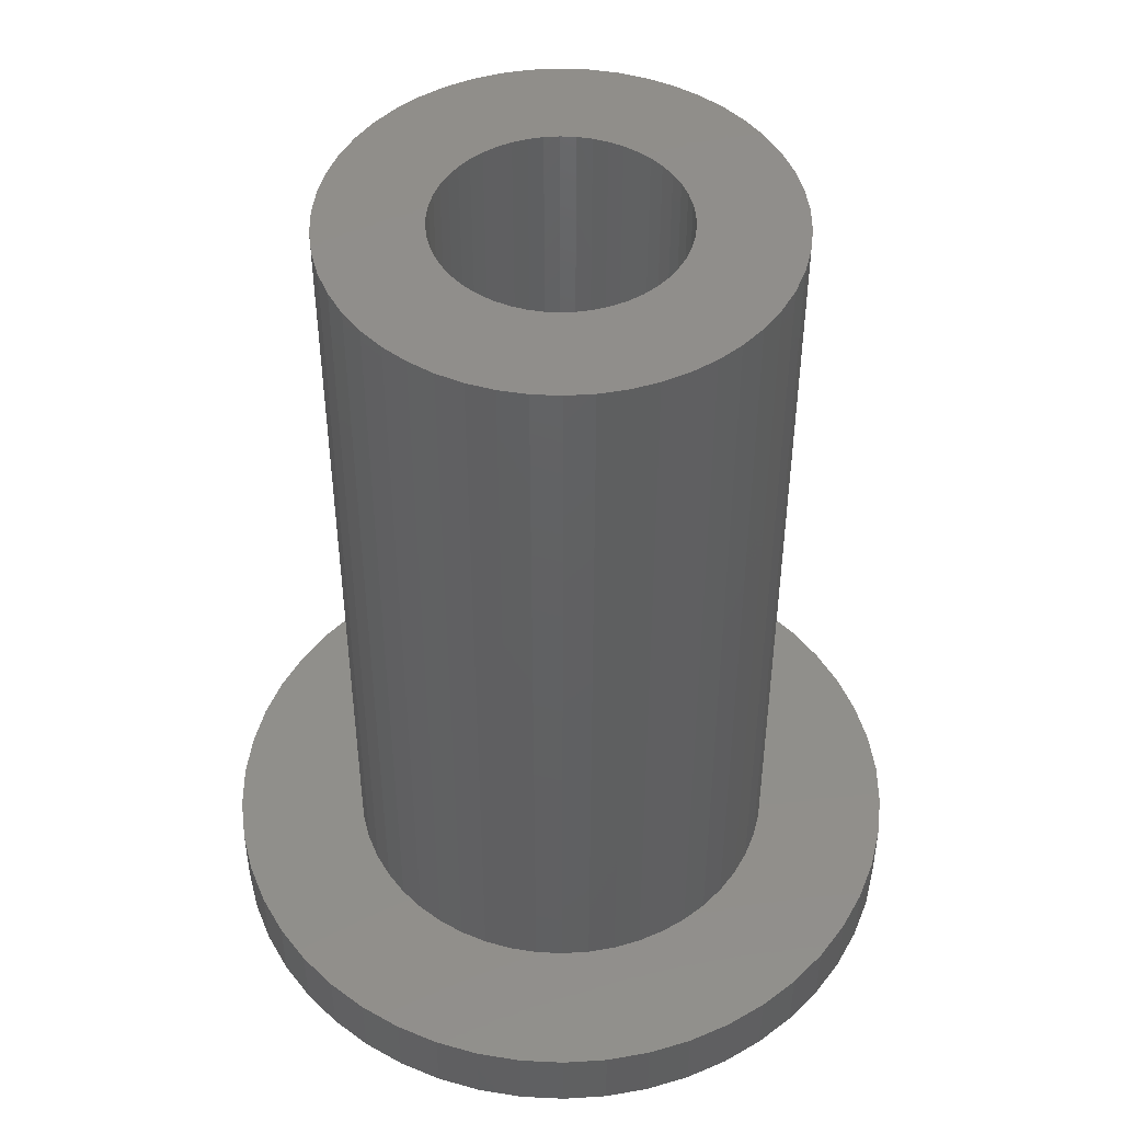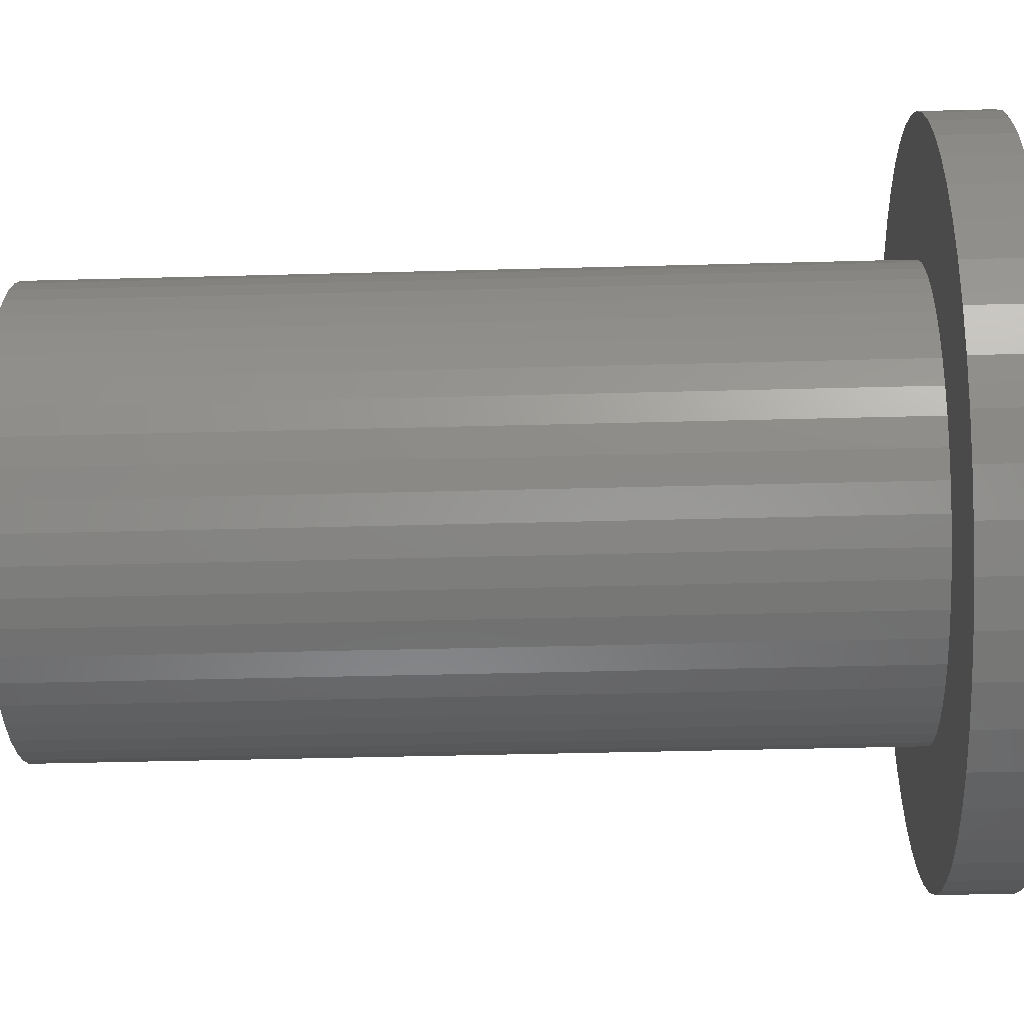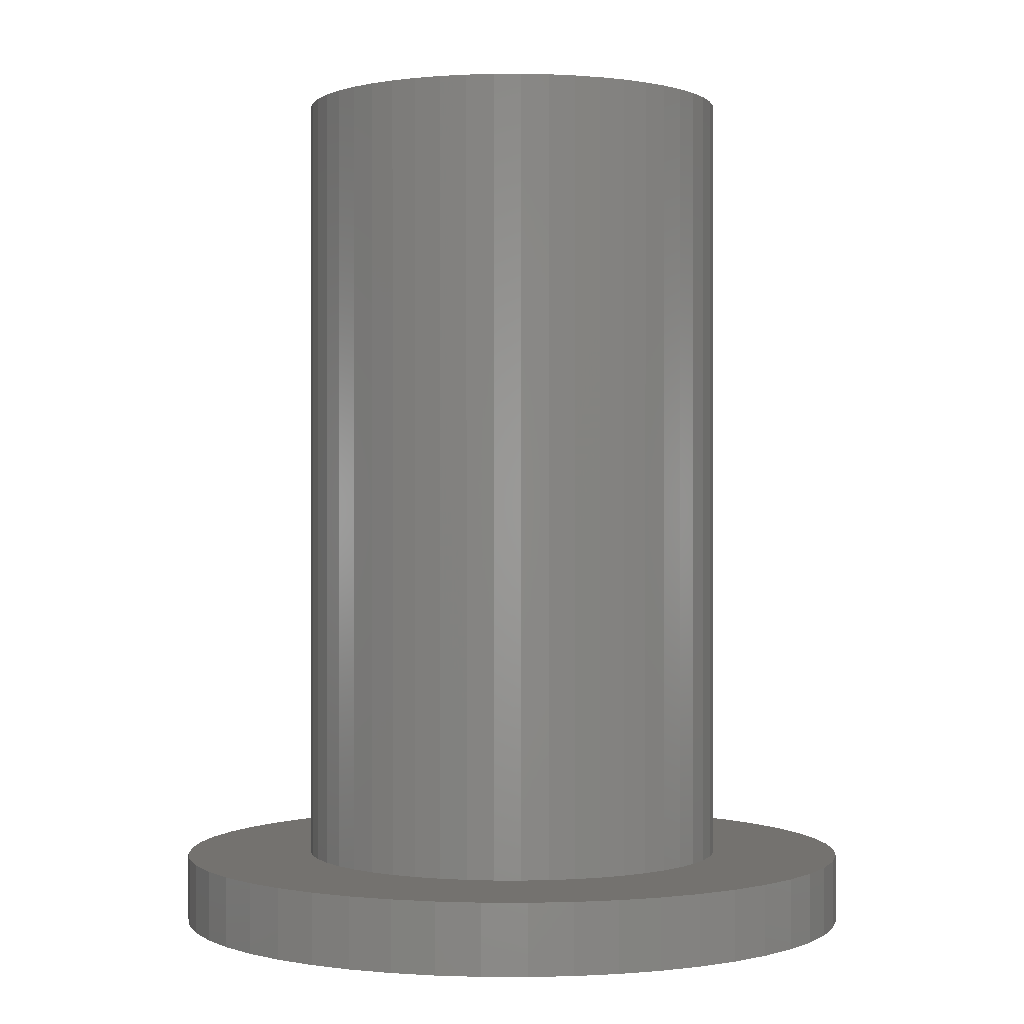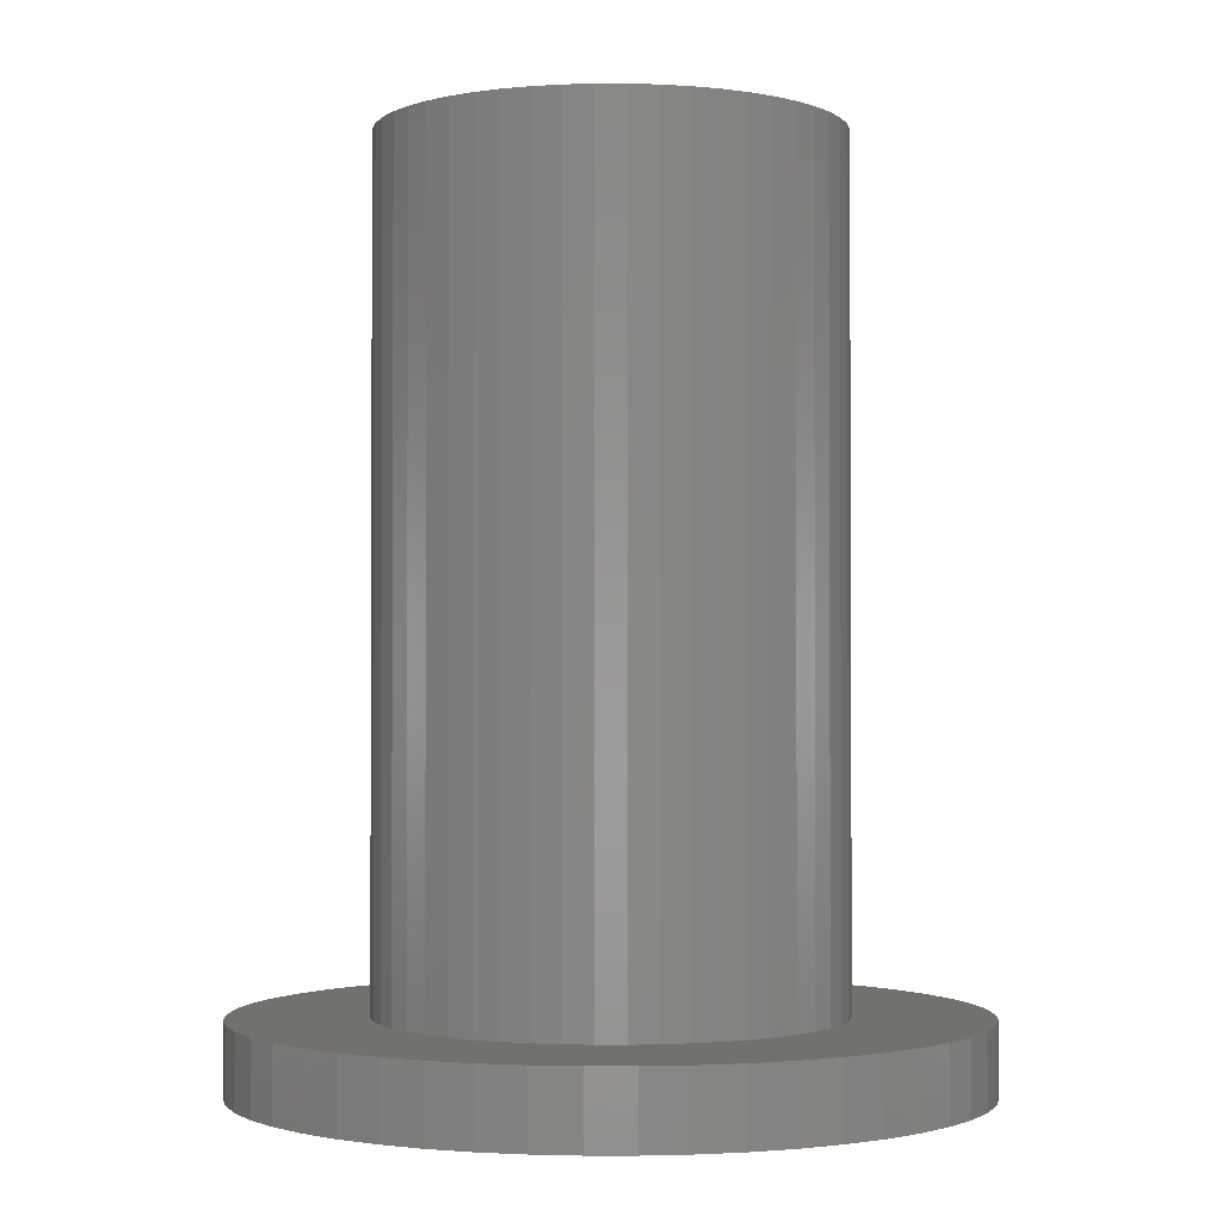
<metadata>
{"format":"stl","ext":"stl","renderer":"f3d","projection":"perspective","resolution":1024,"background":"white","views":[{"elev":47.5,"azim":161.6,"up":"+Z"},{"elev":-40.8,"azim":91.9,"up":"+Y"},{"elev":0.1,"azim":-49.2,"up":"+Z"},{"elev":-1.6,"azim":144.0,"up":"+Z"}]}
</metadata>
<code>
# stl→obj: 300 verts, 596 faces
v 22.5 0 10
v 22.48 0.3133 0.8
v 22.48 0.3133 10
v 22.5 0 0.8
v 17.5 0 0.8
v 17.52 0.3133 10
v 17.52 0.3133 0.8
v 17.5 0 10
v 20.16 2.495 0.8
v 19.84 2.495 10
v 20.16 2.495 10
v 19.84 2.495 0.8
v 19.84 -2.495 0.8
v 20.16 -2.495 10
v 19.84 -2.495 10
v 20.16 -2.495 0.8
v 21.82 1.711 0.8
v 21.59 1.926 10
v 21.82 1.711 10
v 21.59 1.926 0.8
v 18.41 1.926 0.8
v 18.18 1.711 10
v 18.41 1.926 10
v 18.18 1.711 0.8
v 19.23 2.378 0.8
v 18.94 2.262 10
v 19.23 2.378 10
v 18.94 2.262 0.8
v 22.32 0.9203 10
v 22.19 1.204 0.8
v 22.19 1.204 10
v 22.32 0.9203 0.8
v 21.06 2.262 0.8
v 20.77 2.378 10
v 21.06 2.262 10
v 20.77 2.378 0.8
v 20.47 2.456 10
v 20.47 2.456 0.8
v 21.34 2.111 0.8
v 21.34 2.111 10
v 17.68 0.9203 0.8
v 17.81 1.204 10
v 17.81 1.204 0.8
v 17.68 0.9203 10
v 21.35 0 10
v 21.34 0.1692 10
v 22.42 0.6217 10
v 22.48 -0.3133 10
v 21.31 0.3357 10
v 21.34 -0.1692 10
v 21.26 0.497 10
v 22.42 -0.6217 10
v 21.18 0.6504 10
v 22.02 1.469 10
v 21.31 -0.3357 10
v 21.09 0.7935 10
v 22.32 -0.9203 10
v 20.98 0.9241 10
v 21.26 -0.497 10
v 22.19 -1.204 10
v 20.86 1.04 10
v 20.72 1.14 10
v 20.57 1.222 10
v 20.42 1.284 10
v 20.25 1.326 10
v 20.08 1.347 10
v 19.92 1.347 10
v 19.75 1.326 10
v 19.53 2.456 10
v 19.58 1.284 10
v 19.43 1.222 10
v 19.28 1.14 10
v 18.66 2.111 10
v 19.14 1.04 10
v 19.02 0.9241 10
v 18.91 0.7935 10
v 17.98 1.469 10
v 18.82 0.6504 10
v 18.74 0.497 10
v 21.18 -0.6504 10
v 22.02 -1.469 10
v 21.09 -0.7935 10
v 21.82 -1.711 10
v 20.98 -0.9241 10
v 21.59 -1.926 10
v 20.86 -1.04 10
v 21.34 -2.111 10
v 20.72 -1.14 10
v 21.06 -2.262 10
v 20.57 -1.222 10
v 20.77 -2.378 10
v 20.42 -1.284 10
v 20.47 -2.456 10
v 20.25 -1.326 10
v 20.08 -1.347 10
v 19.92 -1.347 10
v 19.75 -1.326 10
v 19.53 -2.456 10
v 19.58 -1.284 10
v 19.23 -2.378 10
v 19.43 -1.222 10
v 18.94 -2.262 10
v 19.28 -1.14 10
v 18.66 -2.111 10
v 19.14 -1.04 10
v 18.41 -1.926 10
v 19.02 -0.9241 10
v 18.18 -1.711 10
v 18.91 -0.7935 10
v 17.98 -1.469 10
v 18.82 -0.6504 10
v 17.81 -1.204 10
v 18.74 -0.497 10
v 17.68 -0.9203 10
v 18.69 -0.3357 10
v 17.58 -0.6217 10
v 18.66 -0.1692 10
v 17.52 -0.3133 10
v 18.65 0 10
v 18.69 0.3357 10
v 17.58 0.6217 10
v 18.66 0.1692 10
v 19.53 2.456 0.8
v 23.97 -0.5013 0
v 23.97 0.5013 0
v 24 0 0
v 23.87 -0.9948 0
v 23.87 0.9948 0
v 23.72 -1.472 0
v 23.72 1.472 0
v 23.51 -1.927 0
v 23.51 1.927 0
v 23.24 -2.351 0
v 23.24 2.351 0
v 22.92 -2.738 0
v 22.92 2.738 0
v 22.55 -3.082 0
v 22.55 3.082 0
v 22.14 -3.377 0
v 22.14 3.377 0
v 21.7 -3.619 0
v 21.7 3.619 0
v 21.24 -3.804 0
v 21.24 3.804 0
v 20.75 -3.929 0
v 20.75 3.929 0
v 20.25 -3.992 0
v 20.25 3.992 0
v 19.75 -3.992 0
v 19.75 3.992 0
v 19.25 -3.929 0
v 19.25 3.929 0
v 18.76 -3.804 0
v 18.76 3.804 0
v 18.3 -3.619 0
v 18.3 3.619 0
v 17.86 -3.377 0
v 17.86 3.377 0
v 17.45 -3.082 0
v 17.45 3.082 0
v 17.08 -2.738 0
v 17.08 2.738 0
v 16.76 -2.351 0
v 16.76 2.351 0
v 16.49 -1.927 0
v 16.49 1.927 0
v 16.28 -1.472 0
v 16.28 1.472 0
v 16.13 -0.9948 0
v 16.13 0.9948 0
v 16.03 -0.5013 0
v 16.03 0.5013 0
v 16 0 0
v 20.47 -2.456 0.8
v 22.42 0.6217 0.8
v 22.02 1.469 0.8
v 17.98 1.469 0.8
v 17.58 0.6217 0.8
v 18.66 2.111 0.8
v 22.48 -0.3133 0.8
v 22.32 -0.9203 0.8
v 22.19 -1.204 0.8
v 18.18 -1.711 0.8
v 18.41 -1.926 0.8
v 17.81 -1.204 0.8
v 17.68 -0.9203 0.8
v 17.98 -1.469 0.8
v 21.06 -2.262 0.8
v 21.34 -2.111 0.8
v 22.42 -0.6217 0.8
v 17.58 -0.6217 0.8
v 17.52 -0.3133 0.8
v 21.59 -1.926 0.8
v 21.82 -1.711 0.8
v 20.77 -2.378 0.8
v 22.02 -1.469 0.8
v 19.53 -2.456 0.8
v 19.23 -2.378 0.8
v 18.66 -2.111 0.8
v 18.94 -2.262 0.8
v 21.35 0 0.8
v 21.34 0.1692 0.8
v 18.66 0.1692 0.8
v 18.65 0 0.8
v 19.92 1.347 0.8
v 20.08 1.347 0.8
v 20.08 -1.347 0.8
v 19.92 -1.347 0.8
v 20.86 1.04 0.8
v 20.98 0.9241 0.8
v 19.02 0.9241 0.8
v 19.14 1.04 0.8
v 19.43 1.222 0.8
v 19.58 1.284 0.8
v 21.09 -0.7935 0.8
v 21.18 -0.6504 0.8
v 21.26 0.497 0.8
v 21.18 0.6504 0.8
v 21.31 0.3357 0.8
v 21.09 0.7935 0.8
v 20.42 1.284 0.8
v 20.57 1.222 0.8
v 20.72 1.14 0.8
v 18.82 0.6504 0.8
v 18.74 0.497 0.8
v 19.75 1.326 0.8
v 21.31 -0.3357 0.8
v 21.34 -0.1692 0.8
v 20.57 -1.222 0.8
v 20.42 -1.284 0.8
v 20.25 1.326 0.8
v 18.91 0.7935 0.8
v 18.69 0.3357 0.8
v 19.28 1.14 0.8
v 20.98 -0.9241 0.8
v 20.86 -1.04 0.8
v 20.72 -1.14 0.8
v 21.26 -0.497 0.8
v 18.82 -0.6504 0.8
v 18.91 -0.7935 0.8
v 20.25 -1.326 0.8
v 19.58 -1.284 0.8
v 19.43 -1.222 0.8
v 19.28 -1.14 0.8
v 19.14 -1.04 0.8
v 19.75 -1.326 0.8
v 19.02 -0.9241 0.8
v 18.74 -0.497 0.8
v 18.69 -0.3357 0.8
v 18.66 -0.1692 0.8
v 23.24 2.351 0.8
v 22.92 2.738 0.8
v 20.75 3.929 0.8
v 21.24 3.804 0.8
v 17.86 3.377 0.8
v 18.3 3.619 0.8
v 16.28 1.472 0.8
v 16.13 0.9948 0.8
v 23.87 -0.9948 0.8
v 23.97 -0.5013 0.8
v 21.7 3.619 0.8
v 16.03 0.5013 0.8
v 16 0 0.8
v 16.76 2.351 0.8
v 16.49 1.927 0.8
v 18.76 3.804 0.8
v 19.25 3.929 0.8
v 17.08 2.738 0.8
v 24 0 0.8
v 23.97 0.5013 0.8
v 23.72 -1.472 0.8
v 22.55 -3.082 0.8
v 22.14 -3.377 0.8
v 22.14 3.377 0.8
v 22.55 3.082 0.8
v 19.75 3.992 0.8
v 20.25 3.992 0.8
v 23.87 0.9948 0.8
v 23.72 1.472 0.8
v 23.51 1.927 0.8
v 23.51 -1.927 0.8
v 17.45 3.082 0.8
v 23.24 -2.351 0.8
v 22.92 -2.738 0.8
v 21.7 -3.619 0.8
v 21.24 -3.804 0.8
v 20.75 -3.929 0.8
v 20.25 -3.992 0.8
v 19.75 -3.992 0.8
v 19.25 -3.929 0.8
v 18.76 -3.804 0.8
v 18.3 -3.619 0.8
v 17.86 -3.377 0.8
v 17.45 -3.082 0.8
v 17.08 -2.738 0.8
v 16.76 -2.351 0.8
v 16.49 -1.927 0.8
v 16.28 -1.472 0.8
v 16.13 -0.9948 0.8
v 16.03 -0.5013 0.8
f 1 2 3
f 2 1 4
f 5 6 7
f 6 5 8
f 9 10 11
f 10 9 12
f 13 14 15
f 14 13 16
f 17 18 19
f 18 17 20
f 21 22 23
f 22 21 24
f 25 26 27
f 26 25 28
f 29 30 31
f 30 29 32
f 33 34 35
f 34 33 36
f 36 37 34
f 37 36 38
f 39 35 40
f 35 39 33
f 41 42 43
f 42 41 44
f 45 1 3
f 46 3 47
f 1 45 48
f 49 47 29
f 50 48 45
f 51 29 31
f 48 50 52
f 53 31 54
f 55 52 50
f 56 54 19
f 52 55 57
f 58 19 18
f 59 57 55
f 57 59 60
f 61 18 40
f 3 46 45
f 47 49 46
f 29 51 49
f 31 53 51
f 54 56 53
f 62 40 35
f 19 58 56
f 18 61 58
f 63 35 34
f 40 62 61
f 35 63 62
f 64 34 37
f 34 64 63
f 37 65 64
f 11 65 37
f 11 66 65
f 11 67 66
f 10 67 11
f 10 68 67
f 69 68 10
f 68 69 70
f 27 70 69
f 70 27 71
f 26 71 27
f 71 26 72
f 73 72 26
f 72 73 74
f 23 74 73
f 74 23 75
f 22 75 23
f 75 22 76
f 77 76 22
f 76 77 78
f 42 78 77
f 78 42 79
f 80 60 59
f 60 80 81
f 82 81 80
f 81 82 83
f 84 83 82
f 83 84 85
f 86 85 84
f 85 86 87
f 88 87 86
f 87 88 89
f 90 89 88
f 89 90 91
f 92 91 90
f 91 92 93
f 94 93 92
f 94 14 93
f 95 14 94
f 96 14 95
f 96 15 14
f 97 15 96
f 98 97 99
f 97 98 15
f 100 99 101
f 102 101 103
f 99 100 98
f 104 103 105
f 106 105 107
f 101 102 100
f 108 107 109
f 110 109 111
f 112 111 113
f 114 113 115
f 116 115 117
f 103 104 102
f 118 117 119
f 44 79 42
f 105 106 104
f 79 44 120
f 107 108 106
f 121 120 44
f 109 110 108
f 120 121 122
f 111 112 110
f 6 122 121
f 113 114 112
f 122 6 119
f 115 116 114
f 8 119 6
f 117 118 116
f 119 8 118
f 12 69 10
f 69 12 123
f 124 125 126
f 127 125 124
f 127 128 125
f 129 128 127
f 129 130 128
f 131 130 129
f 131 132 130
f 133 132 131
f 133 134 132
f 135 134 133
f 135 136 134
f 137 136 135
f 137 138 136
f 139 138 137
f 139 140 138
f 141 140 139
f 141 142 140
f 143 142 141
f 143 144 142
f 145 144 143
f 145 146 144
f 147 146 145
f 147 148 146
f 149 148 147
f 149 150 148
f 151 150 149
f 151 152 150
f 153 152 151
f 153 154 152
f 155 154 153
f 155 156 154
f 157 156 155
f 157 158 156
f 159 158 157
f 159 160 158
f 161 160 159
f 161 162 160
f 163 162 161
f 163 164 162
f 165 164 163
f 165 166 164
f 167 166 165
f 167 168 166
f 169 168 167
f 169 170 168
f 171 170 169
f 171 172 170
f 172 171 173
f 16 93 14
f 93 16 174
f 47 32 29
f 32 47 175
f 3 175 47
f 175 3 2
f 54 17 19
f 17 54 176
f 31 176 54
f 176 31 30
f 38 11 37
f 11 38 9
f 20 40 18
f 40 20 39
f 43 77 177
f 77 43 42
f 177 22 24
f 22 177 77
f 178 44 41
f 44 178 121
f 7 121 178
f 121 7 6
f 28 73 26
f 73 28 179
f 179 23 73
f 23 179 21
f 123 27 69
f 27 123 25
f 48 4 1
f 4 48 180
f 60 181 57
f 181 60 182
f 183 106 108
f 106 183 184
f 185 114 186
f 114 185 112
f 187 112 185
f 112 187 110
f 188 87 89
f 87 188 189
f 57 190 52
f 190 57 181
f 183 110 187
f 110 183 108
f 191 118 192
f 118 191 116
f 192 8 5
f 8 192 118
f 186 116 191
f 116 186 114
f 193 83 85
f 83 193 194
f 195 89 91
f 89 195 188
f 174 91 93
f 91 174 195
f 52 180 48
f 180 52 190
f 81 182 60
f 182 81 196
f 83 196 81
f 196 83 194
f 197 15 98
f 15 197 13
f 198 98 100
f 98 198 197
f 189 85 87
f 85 189 193
f 184 104 106
f 104 184 199
f 200 100 102
f 100 200 198
f 199 102 104
f 102 199 200
f 201 46 202
f 46 201 45
f 119 203 122
f 203 119 204
f 205 66 67
f 66 205 206
f 207 96 95
f 96 207 208
f 209 58 61
f 58 209 210
f 211 74 75
f 74 211 212
f 213 70 71
f 70 213 214
f 215 80 216
f 80 215 82
f 217 53 218
f 53 217 51
f 202 49 219
f 49 202 46
f 218 56 220
f 56 218 53
f 221 63 64
f 63 221 222
f 223 61 62
f 61 223 209
f 79 224 78
f 224 79 225
f 214 68 70
f 68 214 226
f 227 50 228
f 50 227 55
f 229 92 90
f 92 229 230
f 219 51 217
f 51 219 49
f 220 58 210
f 58 220 56
f 231 64 65
f 64 231 221
f 206 65 66
f 65 206 231
f 222 62 63
f 62 222 223
f 78 232 76
f 232 78 224
f 76 211 75
f 211 76 232
f 120 225 79
f 225 120 233
f 122 233 120
f 233 122 203
f 234 71 72
f 71 234 213
f 212 72 74
f 72 212 234
f 226 67 68
f 67 226 205
f 228 45 201
f 45 228 50
f 235 82 215
f 82 235 84
f 236 88 86
f 88 236 237
f 235 86 84
f 86 235 236
f 216 59 238
f 59 216 80
f 109 239 111
f 239 109 240
f 241 95 94
f 95 241 207
f 237 90 88
f 90 237 229
f 238 55 227
f 55 238 59
f 242 101 99
f 101 242 243
f 244 105 103
f 105 244 245
f 246 99 97
f 99 246 242
f 245 107 105
f 107 245 247
f 107 240 109
f 240 107 247
f 111 248 113
f 248 111 239
f 113 249 115
f 249 113 248
f 115 250 117
f 250 115 249
f 117 204 119
f 204 117 250
f 230 94 92
f 94 230 241
f 243 103 101
f 103 243 244
f 208 97 96
f 97 208 246
f 251 136 252
f 136 251 134
f 144 253 254
f 253 144 146
f 156 255 256
f 255 156 158
f 170 257 168
f 257 170 258
f 259 124 260
f 124 259 127
f 142 254 261
f 254 142 144
f 173 262 172
f 262 173 263
f 166 264 164
f 264 166 265
f 152 266 267
f 266 152 154
f 164 268 162
f 268 164 264
f 269 125 270
f 125 269 126
f 271 127 259
f 127 271 129
f 139 272 273
f 272 139 137
f 138 274 275
f 274 138 140
f 150 267 276
f 267 150 152
f 146 277 253
f 277 146 148
f 140 261 274
f 261 140 142
f 4 269 270
f 2 270 278
f 269 4 260
f 175 278 279
f 180 260 4
f 32 279 280
f 260 180 259
f 30 280 251
f 190 259 180
f 176 251 252
f 259 190 271
f 17 252 275
f 181 271 190
f 271 181 281
f 270 2 4
f 278 175 2
f 279 32 175
f 280 30 32
f 20 275 274
f 251 176 30
f 252 17 176
f 39 274 261
f 275 20 17
f 274 39 20
f 33 261 254
f 261 33 39
f 254 36 33
f 253 36 254
f 253 38 36
f 277 38 253
f 277 9 38
f 277 12 9
f 276 12 277
f 276 123 12
f 267 123 276
f 267 25 123
f 266 25 267
f 25 266 28
f 256 28 266
f 28 256 179
f 255 179 256
f 179 255 21
f 282 21 255
f 21 282 24
f 268 24 282
f 24 268 177
f 264 177 268
f 177 264 43
f 43 265 41
f 265 43 264
f 182 281 181
f 281 182 283
f 196 283 182
f 283 196 284
f 194 284 196
f 284 194 272
f 193 272 194
f 272 193 273
f 189 273 193
f 273 189 285
f 188 285 189
f 285 188 286
f 195 286 188
f 195 287 286
f 174 287 195
f 174 288 287
f 16 288 174
f 13 288 16
f 13 289 288
f 197 289 13
f 197 290 289
f 198 290 197
f 291 198 200
f 198 291 290
f 292 200 199
f 293 199 184
f 200 292 291
f 294 184 183
f 295 183 187
f 199 293 292
f 296 187 185
f 297 185 186
f 298 186 191
f 299 191 192
f 184 294 293
f 300 192 5
f 257 41 265
f 41 257 178
f 183 295 294
f 258 178 257
f 187 296 295
f 178 258 7
f 185 297 296
f 262 7 258
f 186 298 297
f 7 262 5
f 191 299 298
f 263 5 262
f 192 300 299
f 5 263 300
f 202 228 201
f 219 228 202
f 219 227 228
f 217 227 219
f 217 238 227
f 218 238 217
f 218 216 238
f 220 216 218
f 220 215 216
f 210 215 220
f 210 235 215
f 209 235 210
f 209 236 235
f 223 236 209
f 223 237 236
f 222 237 223
f 222 229 237
f 221 229 222
f 221 230 229
f 231 230 221
f 231 241 230
f 206 241 231
f 206 207 241
f 205 207 206
f 205 208 207
f 226 208 205
f 226 246 208
f 214 246 226
f 214 242 246
f 213 242 214
f 213 243 242
f 234 243 213
f 234 244 243
f 212 244 234
f 212 245 244
f 211 245 212
f 211 247 245
f 232 247 211
f 232 240 247
f 224 240 232
f 224 239 240
f 225 239 224
f 225 248 239
f 233 248 225
f 233 249 248
f 203 249 233
f 203 250 249
f 250 203 204
f 172 258 170
f 258 172 262
f 168 265 166
f 265 168 257
f 154 256 266
f 256 154 156
f 160 268 282
f 268 160 162
f 158 282 255
f 282 158 160
f 283 131 281
f 131 283 133
f 147 287 288
f 287 147 145
f 145 286 287
f 286 145 143
f 280 134 251
f 134 280 132
f 279 132 280
f 132 279 130
f 278 130 279
f 130 278 128
f 136 275 252
f 275 136 138
f 148 276 277
f 276 148 150
f 171 263 173
f 263 171 300
f 260 126 269
f 126 260 124
f 161 296 163
f 296 161 295
f 163 297 165
f 297 163 296
f 141 273 285
f 273 141 139
f 143 285 286
f 285 143 141
f 284 133 283
f 133 284 135
f 270 128 278
f 128 270 125
f 281 129 271
f 129 281 131
f 153 290 291
f 290 153 151
f 151 289 290
f 289 151 149
f 149 288 289
f 288 149 147
f 169 300 171
f 300 169 299
f 161 294 295
f 294 161 159
f 159 293 294
f 293 159 157
f 137 284 272
f 284 137 135
f 165 298 167
f 298 165 297
f 167 299 169
f 299 167 298
f 155 291 292
f 291 155 153
f 157 292 293
f 292 157 155

</code>
